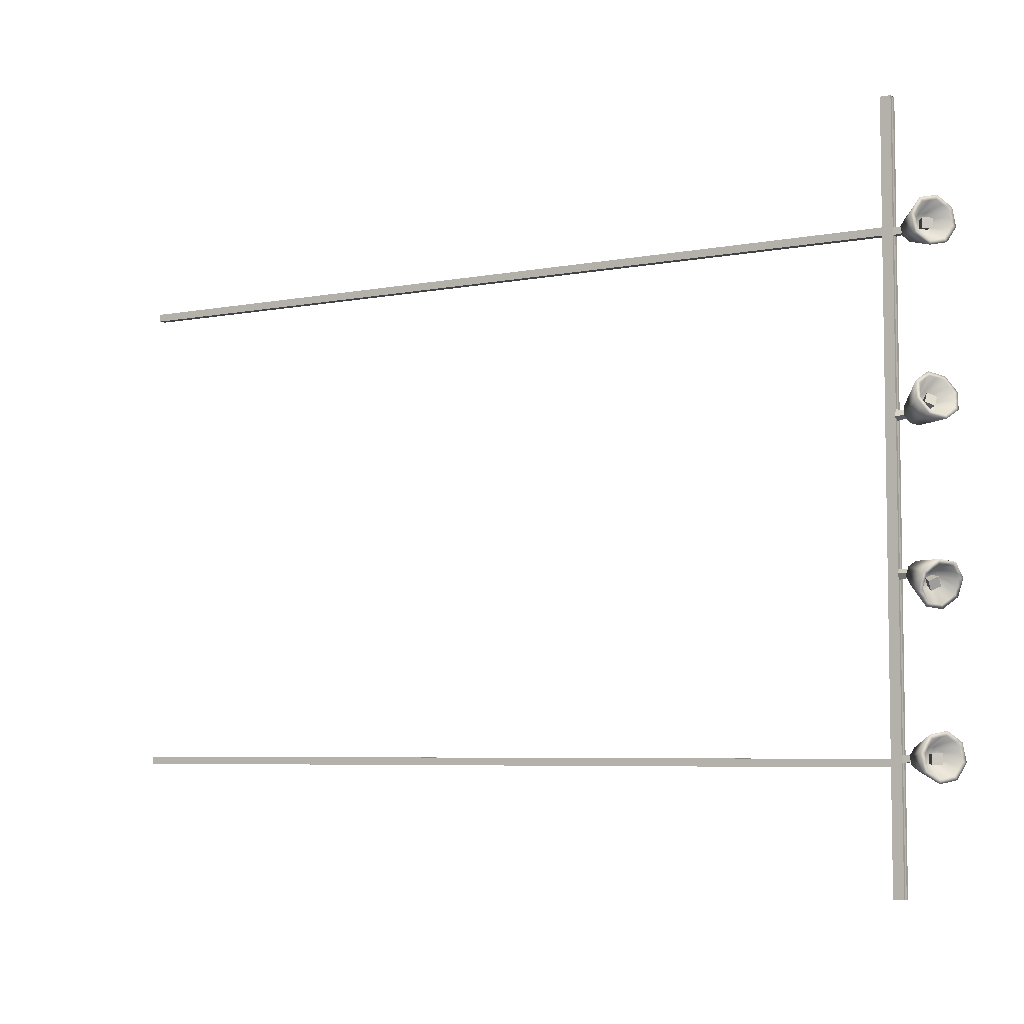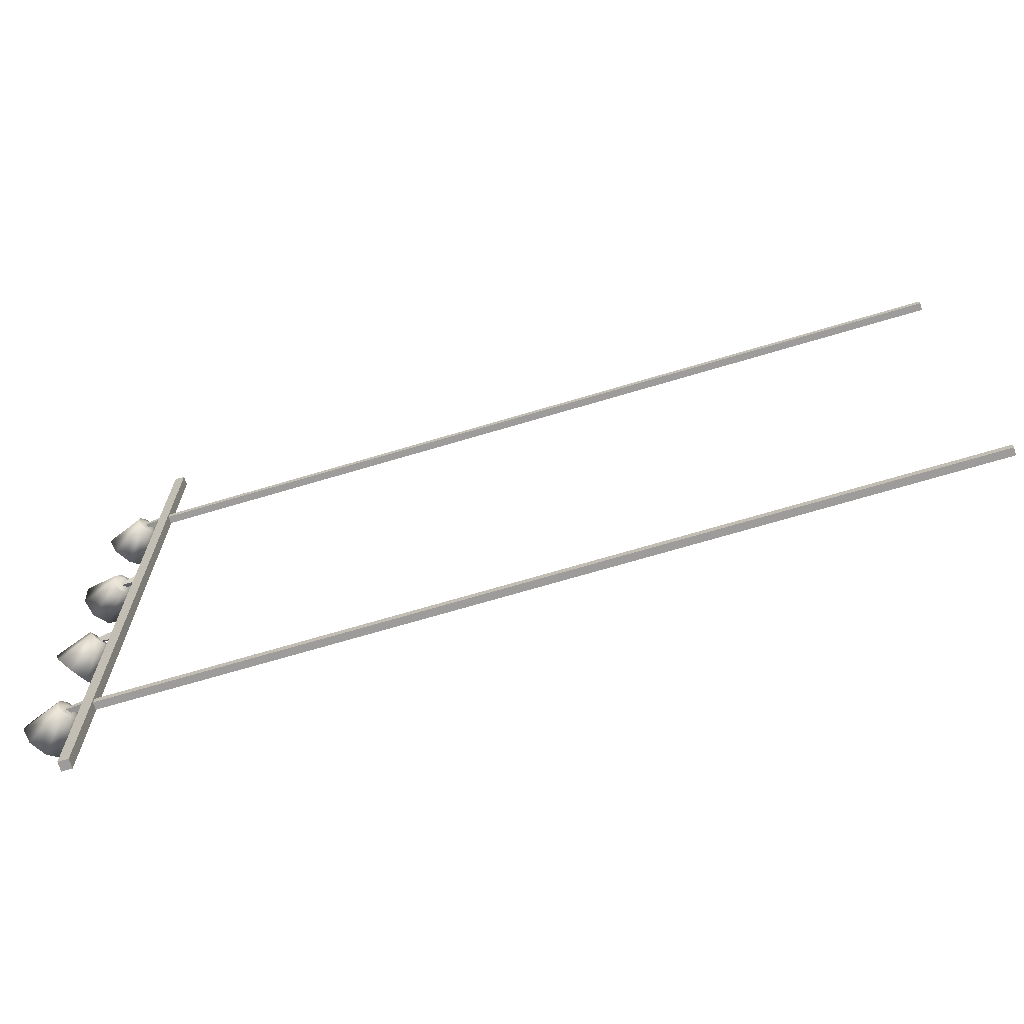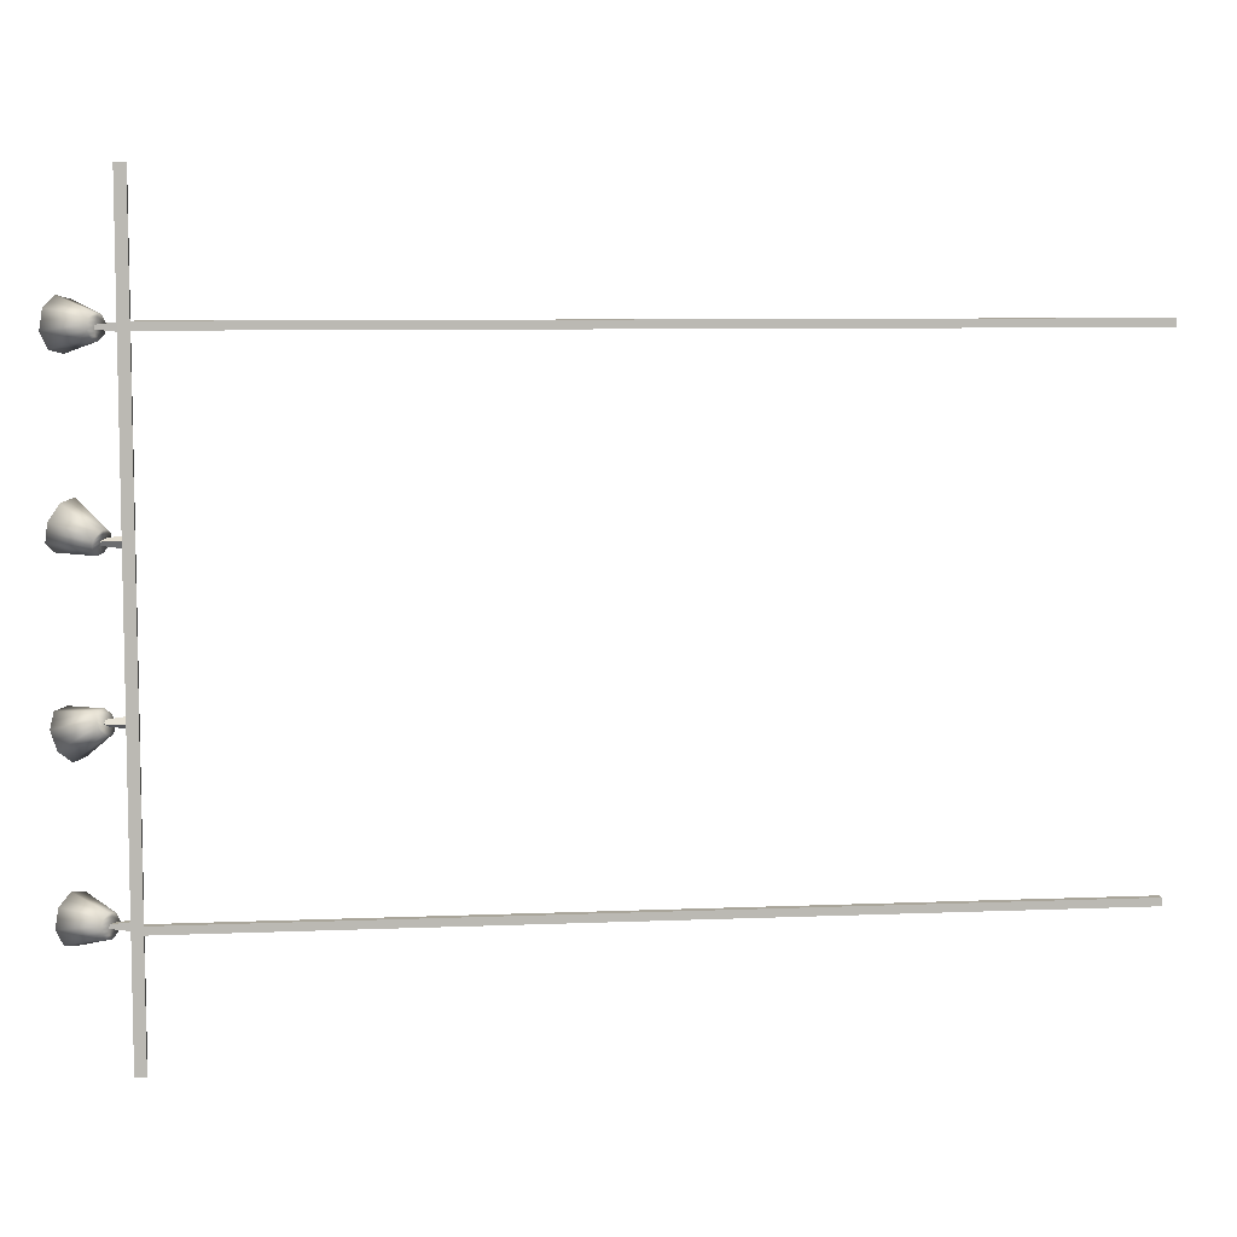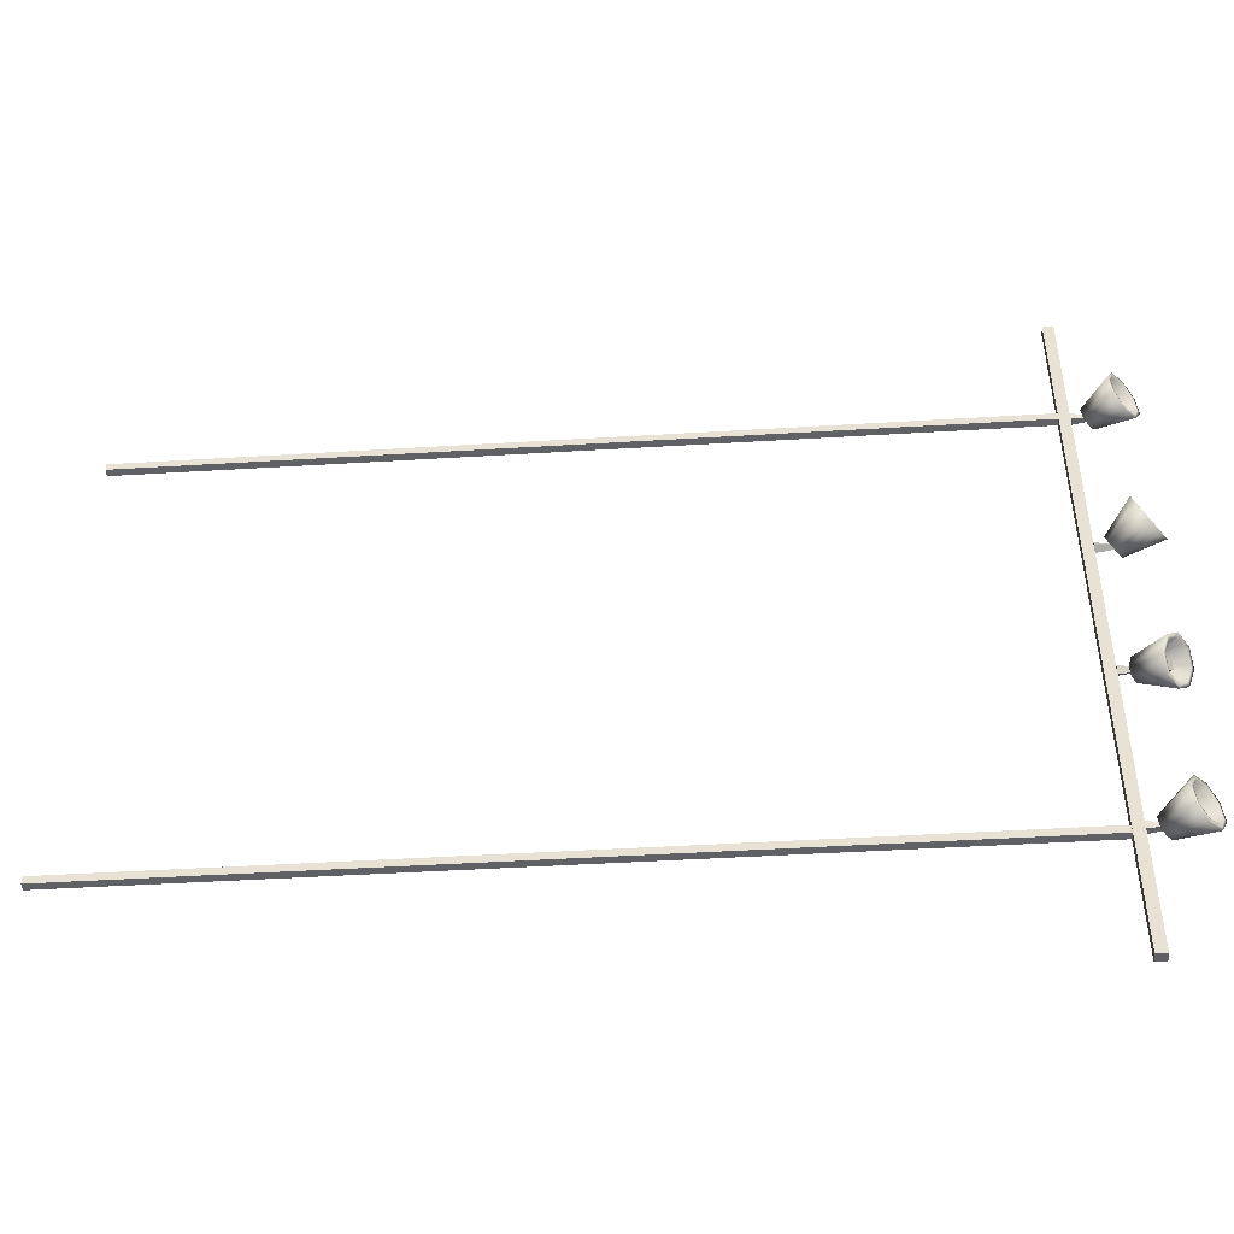
<metadata>
{"format":"obj","ext":"obj","renderer":"f3d","projection":"perspective","resolution":1024,"background":"white","views":[{"elev":-5.8,"azim":-59.4,"up":"+Z"},{"elev":-70.0,"azim":106.6,"up":"+Z"},{"elev":7.5,"azim":83.1,"up":"+Z"},{"elev":-46.2,"azim":-86.0,"up":"+Z"}]}
</metadata>
<code>
o Cube.035_Cube.023
v 0.004176 3.014 -1.356
v 0.004176 7.814 -1.356
v 0.004176 3.014 -1.399
v 0.004176 7.814 -1.399
v 0.047 3.014 -1.356
v 0.047 7.814 -1.356
v 0.047 3.014 -1.399
v 0.047 7.814 -1.399
v 0.000466 2.976 2.077
v 0.000466 3.034 2.077
v 0.000466 2.976 -2.061
v 0.000466 3.034 -2.061
v 0.05498 2.976 2.077
v 0.05498 3.034 2.077
v 0.05498 2.976 -2.061
v 0.05498 3.034 -2.061
v 0.03624 2.976 -2.061
v 0.03624 3.034 -2.061
v 0.03624 2.976 2.077
v 0.03624 3.034 2.077
v 0.01835 2.976 -2.061
v 0.01835 3.034 2.077
v 0.01835 3.034 -2.061
v 0.01835 2.976 2.077
v 0.01835 2.989 2.077
v 0.03624 2.989 2.077
v 0.03624 2.989 -2.061
v 0.01835 2.989 -2.061
v 0.004176 3.014 1.384
v 0.004176 7.814 1.384
v 0.004176 3.014 1.342
v 0.004176 7.814 1.342
v 0.047 3.014 1.384
v 0.047 7.814 1.384
v 0.047 3.014 1.342
v 0.047 7.814 1.342
v 0.003062 2.865 -0.4172
v -0.01367 2.977 -0.414
v 0.01332 2.865 -0.4323
v 0.01013 2.977 -0.449
v 0.01814 2.865 -0.407
v 0.02133 2.977 -0.3902
v 0.0284 2.865 -0.422
v 0.04513 2.977 -0.4252
v -0.07684 2.776 -0.5172
v -0.109 2.776 -0.4699
v -0.04182 2.736 -0.4934
v -0.074 2.736 -0.446
v -0.0417 2.729 -0.6084
v 0.04419 2.892 -0.476
v 0.01273 2.667 -0.547
v 0.07077 2.861 -0.446
v 0.002932 2.634 -0.4502
v 0.06598 2.845 -0.3987
v -0.06536 2.649 -0.3746
v 0.03263 2.852 -0.3618
v -0.1521 2.703 -0.3645
v -0.009746 2.879 -0.3569
v -0.2066 2.765 -0.4258
v -0.03633 2.909 -0.3868
v -0.1968 2.799 -0.5227
v -0.03154 2.925 -0.4341
v -0.1285 2.784 -0.5983
v 0.001808 2.918 -0.4711
v -0.05195 2.727 -0.5858
v -0.007618 2.676 -0.5358
v -0.0156 2.649 -0.4569
v -0.07122 2.661 -0.3953
v -0.1419 2.705 -0.3871
v -0.1862 2.756 -0.4371
v -0.1782 2.783 -0.516
v -0.1226 2.771 -0.5775
v -0.02063 2.8 -0.5061
v 0.002574 2.773 -0.4799
v -0.001602 2.759 -0.4386
v -0.03071 2.765 -0.4064
v -0.06769 2.789 -0.4021
v -0.09089 2.815 -0.4282
v -0.08672 2.829 -0.4695
v -0.05761 2.823 -0.5018
v -0.1626 2.791 -0.5605
v -0.01487 2.922 -0.4526
v -0.1504 2.777 -0.5468
v -0.07216 2.826 -0.4856
v -0.2017 2.782 -0.4743
v -0.03394 2.917 -0.4105
v -0.1822 2.77 -0.4765
v -0.0888 2.822 -0.4489
v -0.1794 2.734 -0.3952
v -0.02304 2.894 -0.3719
v -0.1641 2.731 -0.4121
v -0.07929 2.802 -0.4152
v -0.1088 2.676 -0.3695
v 0.01144 2.865 -0.3593
v -0.1066 2.683 -0.3912
v -0.0492 2.777 -0.4042
v -0.03122 2.641 -0.4124
v 0.04931 2.848 -0.3803
v -0.04341 2.655 -0.4261
v -0.01615 2.762 -0.4225
v 0.007832 2.65 -0.4986
v 0.06838 2.853 -0.4224
v -0.01161 2.663 -0.4963
v 0.000486 2.766 -0.4593
v -0.01448 2.698 -0.5777
v 0.05748 2.876 -0.461
v -0.02978 2.702 -0.5608
v -0.009025 2.787 -0.493
v -0.08509 2.757 -0.6034
v 0.023 2.905 -0.4735
v -0.08729 2.749 -0.5817
v -0.03912 2.812 -0.5039
v 0.01721 2.885 -0.4164
v 0.00054 2.889 -0.398
v 0.04568 2.879 -0.448
v 0.0339 2.881 -0.4349
v -0.01125 2.891 -0.3849
v 0.01674 2.865 -1.346
v 0.004701 2.977 -1.334
v 0.01674 2.865 -1.365
v 0.004701 2.977 -1.377
v 0.03498 2.865 -1.346
v 0.04703 2.977 -1.334
v 0.03498 2.865 -1.365
v 0.04703 2.977 -1.377
v -0.1055 2.776 -1.384
v -0.1055 2.776 -1.327
v -0.06319 2.736 -1.384
v -0.06319 2.736 -1.327
v -0.1278 2.729 -1.479
v 0.0177 2.892 -1.418
v -0.04826 2.667 -1.459
v 0.05653 2.861 -1.408
v -0.001899 2.634 -1.374
v 0.07917 2.845 -1.366
v -0.01585 2.649 -1.273
v 0.07236 2.852 -1.317
v -0.08195 2.703 -1.215
v 0.04008 2.879 -1.289
v -0.1615 2.765 -1.236
v 0.001248 2.909 -1.299
v -0.2078 2.799 -1.321
v -0.02139 2.925 -1.341
v -0.1939 2.784 -1.422
v -0.01458 2.918 -1.39
v -0.1235 2.727 -1.455
v -0.05876 2.676 -1.438
v -0.02101 2.649 -1.369
v -0.03237 2.661 -1.286
v -0.0862 2.705 -1.24
v -0.151 2.756 -1.256
v -0.1887 2.783 -1.326
v -0.1774 2.771 -1.408
v -0.0528 2.8 -1.407
v -0.01891 2.773 -1.398
v 0.000847 2.759 -1.361
v -0.0051 2.765 -1.318
v -0.03327 2.789 -1.294
v -0.06716 2.815 -1.303
v -0.08692 2.829 -1.339
v -0.08097 2.823 -1.382
v -0.2008 2.791 -1.372
v -0.01799 2.922 -1.366
v -0.183 2.777 -1.367
v -0.08394 2.826 -1.361
v -0.1846 2.782 -1.278
v -0.01007 2.917 -1.32
v -0.1698 2.77 -1.291
v -0.07704 2.822 -1.321
v -0.1217 2.734 -1.226
v 0.02066 2.894 -1.294
v -0.1186 2.731 -1.248
v -0.05021 2.802 -1.298
v -0.0489 2.676 -1.244
v 0.05622 2.865 -1.303
v -0.05929 2.683 -1.263
v -0.01918 2.777 -1.306
v -0.008876 2.641 -1.323
v 0.07576 2.848 -1.342
v -0.02669 2.655 -1.328
v -0.002126 2.762 -1.34
v -0.02508 2.65 -1.416
v 0.06785 2.853 -1.387
v -0.03989 2.663 -1.404
v -0.009032 2.766 -1.38
v -0.08802 2.698 -1.469
v 0.03712 2.876 -1.413
v -0.09115 2.702 -1.447
v -0.03585 2.787 -1.402
v -0.1608 2.757 -1.451
v 0.001561 2.905 -1.404
v -0.1504 2.749 -1.432
v -0.06688 2.812 -1.394
v 0.02888 2.885 -1.354
v 0.02547 2.889 -1.329
v 0.03469 2.879 -1.396
v 0.03229 2.881 -1.378
v 0.02307 2.891 -1.312
v 0.01075 2.865 0.4112
v 0.005999 2.977 0.4275
v 0.00196 2.865 0.3952
v -0.0144 2.977 0.3905
v 0.02673 2.865 0.4024
v 0.04309 2.977 0.4071
v 0.01794 2.865 0.3864
v 0.02269 2.977 0.3701
v -0.1146 2.776 0.437
v -0.08701 2.776 0.4872
v -0.07748 2.736 0.4166
v -0.0499 2.736 0.4668
v -0.1799 2.729 0.3644
v -0.02298 2.892 0.3479
v -0.1006 2.667 0.3437
v 0.01578 2.861 0.3378
v -0.01869 2.634 0.3963
v 0.05577 2.845 0.3635
v 0.01772 2.649 0.4915
v 0.07354 2.852 0.41
v -0.01266 2.703 0.5734
v 0.05871 2.879 0.45
v -0.09204 2.765 0.5941
v 0.01995 2.909 0.4601
v -0.1739 2.799 0.5414
v -0.02004 2.925 0.4343
v -0.2103 2.784 0.4463
v -0.03782 2.918 0.3879
v -0.1644 2.727 0.3838
v -0.09977 2.676 0.3669
v -0.03309 2.649 0.4098
v -0.003438 2.661 0.4873
v -0.02818 2.705 0.554
v -0.09283 2.756 0.5709
v -0.1595 2.783 0.528
v -0.1892 2.771 0.4505
v -0.07917 2.8 0.392
v -0.04534 2.773 0.3832
v -0.01045 2.759 0.4056
v 0.005068 2.765 0.4462
v -0.00788 2.789 0.4811
v -0.04171 2.815 0.4899
v -0.0766 2.829 0.4675
v -0.09212 2.823 0.4269
v -0.1921 2.791 0.4939
v -0.02893 2.922 0.4111
v -0.1743 2.777 0.4892
v -0.08436 2.826 0.4472
v -0.133 2.782 0.5678
v -4.6e-05 2.917 0.4472
v -0.1262 2.77 0.5494
v -0.05916 2.822 0.4787
v -0.05235 2.734 0.5838
v 0.03933 2.894 0.455
v -0.06051 2.731 0.5624
v -0.0248 2.802 0.4855
v 0.002531 2.676 0.5325
v 0.06613 2.865 0.43
v -0.01581 2.683 0.5207
v -0.001406 2.777 0.4636
v -0.000482 2.641 0.4439
v 0.06466 2.848 0.3867
v -0.01826 2.655 0.4486
v -0.00269 2.762 0.4259
v -0.05962 2.65 0.37
v 0.03577 2.853 0.3506
v -0.06643 2.663 0.3884
v -0.02789 2.766 0.3944
v -0.1402 2.698 0.354
v -0.003598 2.876 0.3428
v -0.1321 2.702 0.3753
v -0.06226 2.787 0.3876
v -0.1951 2.757 0.4053
v -0.0304 2.905 0.3679
v -0.1768 2.749 0.4171
v -0.08564 2.812 0.4094
v 0.01785 2.885 0.3989
v 0.02675 2.889 0.4222
v 0.002676 2.879 0.3593
v 0.008973 2.881 0.3757
v 0.03304 2.891 0.4386
v 0.01674 2.865 1.367
v 0.004701 2.977 1.379
v 0.01674 2.865 1.349
v 0.004701 2.977 1.337
v 0.03498 2.865 1.367
v 0.04703 2.977 1.379
v 0.03498 2.865 1.349
v 0.04703 2.977 1.337
v -0.1055 2.776 1.33
v -0.1055 2.776 1.387
v -0.06319 2.736 1.33
v -0.06319 2.736 1.387
v -0.1278 2.729 1.234
v 0.0177 2.892 1.296
v -0.04826 2.667 1.254
v 0.05653 2.861 1.305
v -0.001899 2.634 1.34
v 0.07917 2.845 1.347
v -0.01585 2.649 1.441
v 0.07236 2.852 1.396
v -0.08195 2.703 1.498
v 0.04008 2.879 1.424
v -0.1615 2.765 1.478
v 0.001248 2.909 1.415
v -0.2078 2.799 1.392
v -0.02139 2.925 1.373
v -0.1939 2.784 1.291
v -0.01458 2.918 1.323
v -0.1235 2.727 1.259
v -0.05876 2.676 1.275
v -0.02101 2.649 1.345
v -0.03237 2.661 1.427
v -0.0862 2.705 1.474
v -0.151 2.756 1.457
v -0.1887 2.783 1.388
v -0.1774 2.771 1.305
v -0.0528 2.8 1.307
v -0.01891 2.773 1.316
v 0.000847 2.759 1.352
v -0.0051 2.765 1.395
v -0.03327 2.789 1.42
v -0.06716 2.815 1.411
v -0.08692 2.829 1.374
v -0.08097 2.823 1.331
v -0.2008 2.791 1.342
v -0.01799 2.922 1.348
v -0.183 2.777 1.346
v -0.08394 2.826 1.353
v -0.1846 2.782 1.435
v -0.01007 2.917 1.394
v -0.1698 2.77 1.422
v -0.07704 2.822 1.393
v -0.1217 2.734 1.488
v 0.02066 2.894 1.419
v -0.1186 2.731 1.465
v -0.05021 2.802 1.415
v -0.0489 2.676 1.47
v 0.05622 2.865 1.41
v -0.05929 2.683 1.45
v -0.01918 2.777 1.407
v -0.008876 2.641 1.391
v 0.07576 2.848 1.372
v -0.02669 2.655 1.386
v -0.002126 2.762 1.374
v -0.02508 2.65 1.297
v 0.06785 2.853 1.326
v -0.03989 2.663 1.31
v -0.009032 2.766 1.334
v -0.08802 2.698 1.244
v 0.03712 2.876 1.3
v -0.09115 2.702 1.267
v -0.03585 2.787 1.311
v -0.1608 2.757 1.263
v 0.001561 2.905 1.309
v -0.1504 2.749 1.282
v -0.06688 2.812 1.319
v 0.02888 2.885 1.36
v 0.02547 2.889 1.385
v 0.03469 2.879 1.318
v 0.03229 2.881 1.335
v 0.02307 2.891 1.402
f 1 2 4 3
f 3 4 8 7
f 7 8 6 5
f 5 6 2 1
f 3 7 5 1
f 8 4 2 6
f 9 10 12 11
f 17 18 16 15
f 15 16 14 13
f 24 22 10 9
f 17 15 13 19
f 23 12 10 22
f 16 18 20 14
f 19 24 25 26
f 13 14 20 19
f 21 23 18 17
f 11 12 23 21
f 11 21 24 9
f 18 23 22 20
f 19 20 22 24
f 28 27 26 25
f 24 21 28 25
f 17 19 26 27
f 21 17 27 28
f 29 30 32 31
f 31 32 36 35
f 35 36 34 33
f 33 34 30 29
f 31 35 33 29
f 36 32 30 34
f 37 38 40 39
f 39 40 44 43
f 43 44 42 41
f 41 42 38 37
f 41 37 46 48
f 44 40 38 42
f 45 47 48 46
f 39 43 47 45
f 37 39 45 46
f 43 41 48 47
f 118 119 121 120
f 120 121 125 124
f 124 125 123 122
f 122 123 119 118
f 122 118 127 129
f 125 121 119 123
f 126 128 129 127
f 120 124 128 126
f 118 120 126 127
f 124 122 129 128
f 199 200 202 201
f 201 202 206 205
f 205 206 204 203
f 203 204 200 199
f 203 199 208 210
f 206 202 200 204
f 207 209 210 208
f 201 205 209 207
f 199 201 207 208
f 205 203 210 209
f 280 281 283 282
f 282 283 287 286
f 286 287 285 284
f 284 285 281 280
f 284 280 289 291
f 287 283 281 285
f 288 290 291 289
f 282 286 290 288
f 280 282 288 289
f 286 284 291 290
f 105 106 52 51
f 101 102 54 53
f 97 98 56 55
f 93 94 58 57
f 89 90 60 59
f 85 86 62 61
f 52 106 115 102
f 81 82 64 63
f 109 110 50 49
f 85 61 71 87
f 95 69 77 96
f 93 57 69 95
f 81 63 72 83
f 101 53 67 103
f 89 59 70 91
f 109 49 65 111
f 105 51 66 107
f 97 55 68 99
f 73 108 74 104 75 100 76 96 77 92 78 88 79 84 80 112
f 103 67 75 104
f 83 72 80 84
f 91 70 78 92
f 99 68 76 100
f 107 66 74 108
f 111 65 73 112
f 87 71 79 88
f 71 83 84 79
f 61 81 83 71
f 61 62 82 81
f 70 87 88 78
f 59 85 87 70
f 59 60 86 85
f 69 91 92 77
f 57 89 91 69
f 57 58 90 89
f 55 93 95 68
f 68 95 96 76
f 55 56 94 93
f 67 99 100 75
f 53 97 99 67
f 53 54 98 97
f 66 103 104 74
f 51 101 103 66
f 51 52 102 101
f 65 107 108 73
f 49 105 107 65
f 49 50 106 105
f 72 111 112 80
f 63 109 111 72
f 63 64 110 109
f 54 116 113 98
f 56 114 117 94
f 98 113 114 56
f 94 117 90 58
f 102 115 116 54
f 114 113 82 62
f 115 106 50 110
f 90 117 86 60
f 113 116 64 82
f 116 115 110 64
f 117 114 62 86
f 186 187 133 132
f 182 183 135 134
f 178 179 137 136
f 174 175 139 138
f 170 171 141 140
f 166 167 143 142
f 133 187 196 183
f 162 163 145 144
f 190 191 131 130
f 166 142 152 168
f 176 150 158 177
f 174 138 150 176
f 162 144 153 164
f 182 134 148 184
f 170 140 151 172
f 190 130 146 192
f 186 132 147 188
f 178 136 149 180
f 154 189 155 185 156 181 157 177 158 173 159 169 160 165 161 193
f 184 148 156 185
f 164 153 161 165
f 172 151 159 173
f 180 149 157 181
f 188 147 155 189
f 192 146 154 193
f 168 152 160 169
f 152 164 165 160
f 142 162 164 152
f 142 143 163 162
f 151 168 169 159
f 140 166 168 151
f 140 141 167 166
f 150 172 173 158
f 138 170 172 150
f 138 139 171 170
f 136 174 176 149
f 149 176 177 157
f 136 137 175 174
f 148 180 181 156
f 134 178 180 148
f 134 135 179 178
f 147 184 185 155
f 132 182 184 147
f 132 133 183 182
f 146 188 189 154
f 130 186 188 146
f 130 131 187 186
f 153 192 193 161
f 144 190 192 153
f 144 145 191 190
f 135 197 194 179
f 137 195 198 175
f 179 194 195 137
f 175 198 171 139
f 183 196 197 135
f 195 194 163 143
f 196 187 131 191
f 171 198 167 141
f 194 197 145 163
f 197 196 191 145
f 198 195 143 167
f 267 268 214 213
f 263 264 216 215
f 259 260 218 217
f 255 256 220 219
f 251 252 222 221
f 247 248 224 223
f 214 268 277 264
f 243 244 226 225
f 271 272 212 211
f 247 223 233 249
f 257 231 239 258
f 255 219 231 257
f 243 225 234 245
f 263 215 229 265
f 251 221 232 253
f 271 211 227 273
f 267 213 228 269
f 259 217 230 261
f 235 270 236 266 237 262 238 258 239 254 240 250 241 246 242 274
f 265 229 237 266
f 245 234 242 246
f 253 232 240 254
f 261 230 238 262
f 269 228 236 270
f 273 227 235 274
f 249 233 241 250
f 233 245 246 241
f 223 243 245 233
f 223 224 244 243
f 232 249 250 240
f 221 247 249 232
f 221 222 248 247
f 231 253 254 239
f 219 251 253 231
f 219 220 252 251
f 217 255 257 230
f 230 257 258 238
f 217 218 256 255
f 229 261 262 237
f 215 259 261 229
f 215 216 260 259
f 228 265 266 236
f 213 263 265 228
f 213 214 264 263
f 227 269 270 235
f 211 267 269 227
f 211 212 268 267
f 234 273 274 242
f 225 271 273 234
f 225 226 272 271
f 216 278 275 260
f 218 276 279 256
f 260 275 276 218
f 256 279 252 220
f 264 277 278 216
f 276 275 244 224
f 277 268 212 272
f 252 279 248 222
f 275 278 226 244
f 278 277 272 226
f 279 276 224 248
f 348 349 295 294
f 344 345 297 296
f 340 341 299 298
f 336 337 301 300
f 332 333 303 302
f 328 329 305 304
f 295 349 358 345
f 324 325 307 306
f 352 353 293 292
f 328 304 314 330
f 338 312 320 339
f 336 300 312 338
f 324 306 315 326
f 344 296 310 346
f 332 302 313 334
f 352 292 308 354
f 348 294 309 350
f 340 298 311 342
f 316 351 317 347 318 343 319 339 320 335 321 331 322 327 323 355
f 346 310 318 347
f 326 315 323 327
f 334 313 321 335
f 342 311 319 343
f 350 309 317 351
f 354 308 316 355
f 330 314 322 331
f 314 326 327 322
f 304 324 326 314
f 304 305 325 324
f 313 330 331 321
f 302 328 330 313
f 302 303 329 328
f 312 334 335 320
f 300 332 334 312
f 300 301 333 332
f 298 336 338 311
f 311 338 339 319
f 298 299 337 336
f 310 342 343 318
f 296 340 342 310
f 296 297 341 340
f 309 346 347 317
f 294 344 346 309
f 294 295 345 344
f 308 350 351 316
f 292 348 350 308
f 292 293 349 348
f 315 354 355 323
f 306 352 354 315
f 306 307 353 352
f 297 359 356 341
f 299 357 360 337
f 341 356 357 299
f 337 360 333 301
f 345 358 359 297
f 357 356 325 305
f 358 349 293 353
f 333 360 329 303
f 356 359 307 325
f 359 358 353 307
f 360 357 305 329

</code>
